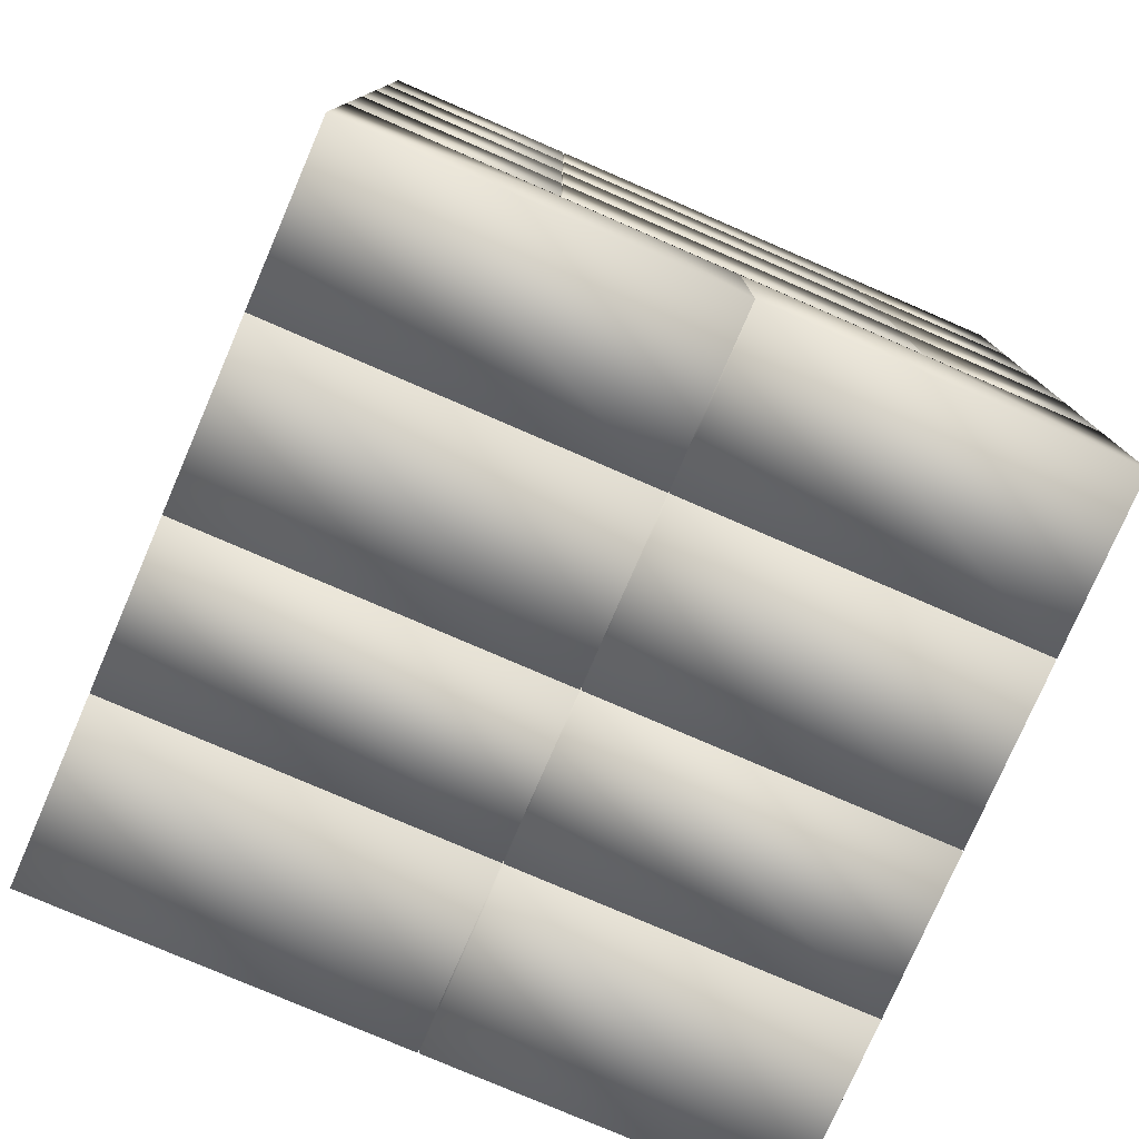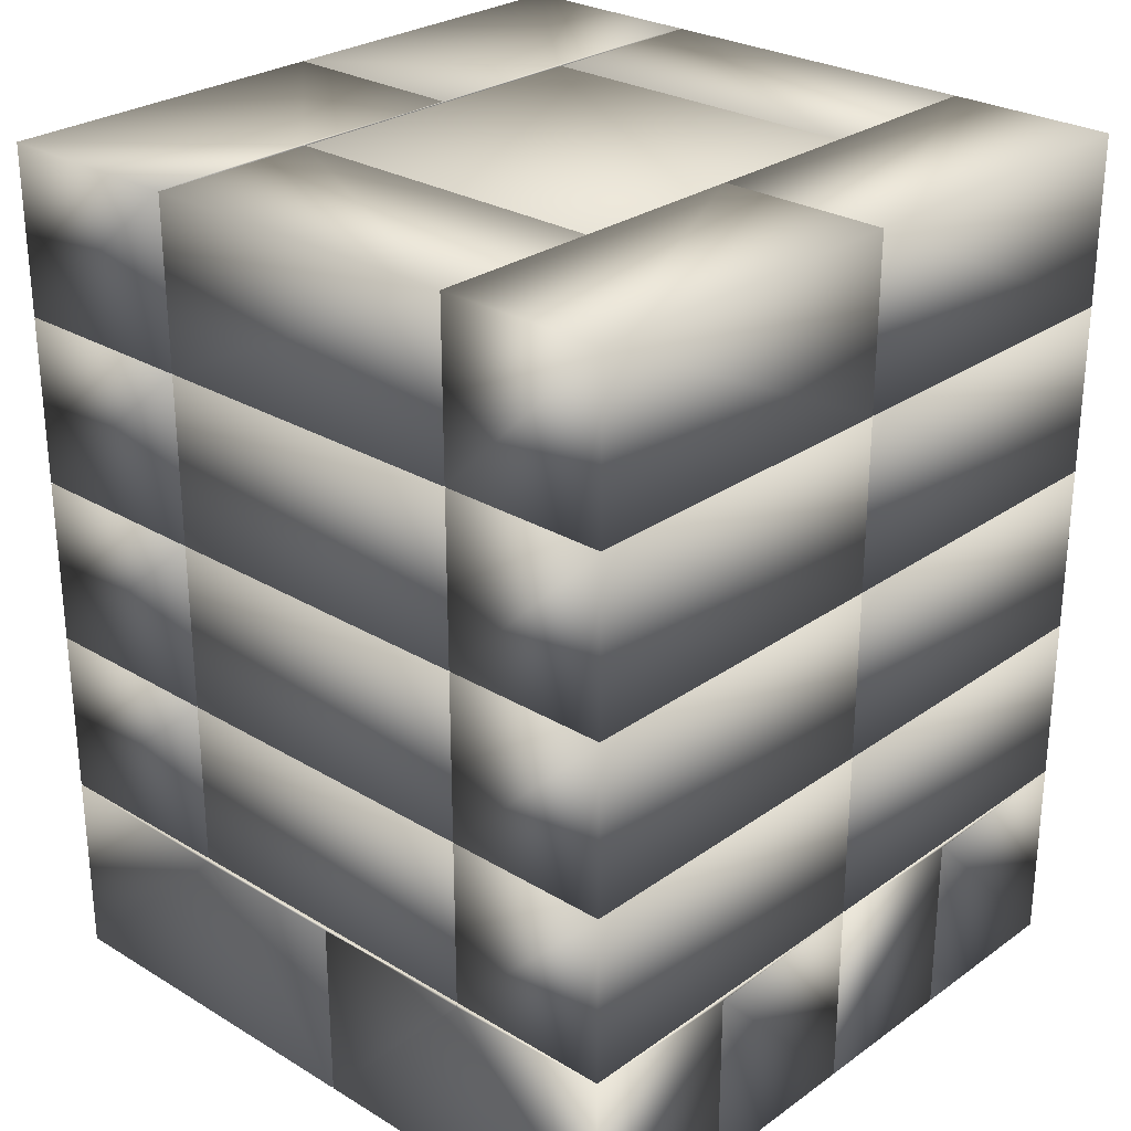
<metadata>
{"format":"obj","ext":"obj","renderer":"f3d","projection":"perspective","resolution":1024,"background":"white","views":[{"elev":-77.8,"azim":156.6,"up":"+Y"},{"elev":27.3,"azim":-137.3,"up":"+Y"}]}
</metadata>
<code>
v -52 -36.1 0.3
v -52 -36.7 -25.5
v -52 -63.9 0.3
v -52 -36.7 -25.7
v -52 -36.1 -50.5
v -52 -63.9 -50.5
v -52 -63.9 -25.7
v -52 -63.9 -25.5
v -52 63.9 0.5
v -52 39.1 50.5
v -52 63.9 50.5
v -52 39.1 0.5
v -52 63.9 -50.5
v -52 39.1 0.3
v -52 63.9 0.3
v -52 39.1 -50.5
v -52 -36.1 50.5
v -52 -36.7 24.1
v -52 -63.9 50.5
v -52 -36.7 23.9
v -52 -36.1 0.5
v -52 -63.9 0.5
v -52 -63.9 23.9
v -52 -63.9 24.1
v -52 38.9 -50.5
v -52 14.1 0.3
v -52 38.9 0.3
v -52 14.1 -50.5
v -52 38.9 0.5
v -52 14.1 50.5
v -52 38.9 50.5
v -52 14.1 0.5
v -52 13.9 -50.5
v -52 -10.9 0.3
v -52 13.9 0.3
v -52 -10.9 -50.5
v -52 13.9 0.5
v -52 -10.9 50.5
v -52 13.9 50.5
v -52 -10.9 0.5
v -52 -11.1 -50.5
v -52 -35.9 0.3
v -52 -11.1 0.3
v -52 -35.9 -50.5
v -52 -11.1 0.5
v -52 -35.9 50.5
v -52 -11.1 50.5
v -52 -35.9 0.5
v -1.7 -63.9 -50.5
v -1.7 -63.9 -25.7
v -1.5 -63.9 -25.7
v 52 -63.9 -50.5
v 52 -63.9 -25.7
v -1.5 -63.9 -50.5
v -1.5 -63.9 50.5
v 52 -63.9 24.1
v 52 -63.9 50.5
v -1.5 -63.9 24.1
v -1.7 -63.9 24.1
v -1.7 -63.9 50.5
v -1.7 -63.9 -25.5
v -1.7 -63.9 0.3
v -1.7 -63.9 0.5
v -1.7 -63.9 23.9
v -1.5 -63.9 0.3
v 52 -63.9 -25.5
v 52 -63.9 0.3
v -1.5 -63.9 -25.5
v -1.5 -63.9 23.9
v 52 -63.9 0.5
v 52 -63.9 23.9
v -1.5 -63.9 0.5
v 52 -36.7 -25.7
v 52 -36.7 -25.5
v 52 -36.1 0.3
v 52 -36.1 -50.5
v 52 -36.7 23.9
v 52 -36.7 24.1
v 52 -36.1 50.5
v 52 -36.1 0.5
v 52 39.1 -50.5
v 52 63.9 0.3
v 52 39.1 0.3
v 52 63.9 -50.5
v 52 39.1 0.5
v 52 63.9 50.5
v 52 39.1 50.5
v 52 63.9 0.5
v 52 14.1 -50.5
v 52 38.9 0.3
v 52 14.1 0.3
v 52 38.9 -50.5
v 52 14.1 0.5
v 52 38.9 50.5
v 52 14.1 50.5
v 52 38.9 0.5
v 52 -10.9 -50.5
v 52 13.9 0.3
v 52 -10.9 0.3
v 52 13.9 -50.5
v 52 -10.9 0.5
v 52 13.9 50.5
v 52 -10.9 50.5
v 52 13.9 0.5
v 52 -35.9 -50.5
v 52 -11.1 0.3
v 52 -35.9 0.3
v 52 -11.1 -50.5
v 52 -35.9 0.5
v 52 -11.1 50.5
v 52 -35.9 50.5
v 52 -11.1 0.5
v -27.2 63.9 50.5
v -27.2 63.9 0.5
v -27.2 63.9 0.3
v -27.2 63.9 -50.5
v 23.6 63.9 -25.5
v 23.6 63.9 -25.7
v 23 63.9 -50.5
v 23 63.9 -25.7
v 23.3 63.9 0.3
v 23 63.9 -25.5
v 23.3 63.9 0.5
v 23.6 63.9 24.1
v 23.6 63.9 23.9
v 23 63.9 23.9
v 23 63.9 50.5
v 23 63.9 24.1
v -27 63.9 -50.5
v 22.8 63.9 -25.7
v 22.8 63.9 -50.5
v -27 63.9 -25.7
v -27 63.9 24.1
v 22.8 63.9 50.5
v 22.8 63.9 24.1
v -27 63.9 50.5
v -27 63.9 -25.5
v 22.8 63.9 23.9
v 22.8 63.9 -25.5
v -27 63.9 23.9
v 22.8 -36.7 -50.5
v -1.5 -36.7 -50.5
v 23 -36.7 -50.5
v 23 -36.1 -50.5
v -27.2 -36.7 -50.5
v -27.2 -36.1 -50.5
v -27 -36.7 -50.5
v -1.7 -36.7 -50.5
v -27 -36.1 -50.5
v 22.8 -36.1 -50.5
v -27.2 39.1 -50.5
v 23 39.1 -50.5
v -27.2 14.1 -50.5
v -27.2 38.9 -50.5
v 23 38.9 -50.5
v 23 14.1 -50.5
v -27.2 -10.9 -50.5
v -27.2 13.9 -50.5
v 23 13.9 -50.5
v 23 -10.9 -50.5
v -27.2 -35.9 -50.5
v -27.2 -11.1 -50.5
v 23 -11.1 -50.5
v 23 -35.9 -50.5
v 22.8 39.1 -50.5
v -27 39.1 -50.5
v -27 38.9 -50.5
v 22.8 14.1 -50.5
v -27 14.1 -50.5
v 22.8 38.9 -50.5
v -27 13.9 -50.5
v 22.8 -10.9 -50.5
v -27 -10.9 -50.5
v 22.8 13.9 -50.5
v -27 -11.1 -50.5
v 22.8 -35.9 -50.5
v -27 -35.9 -50.5
v 22.8 -11.1 -50.5
v -27 -36.7 50.5
v -1.7 -36.7 50.5
v -27.2 -36.7 50.5
v -27.2 -36.1 50.5
v 23 -36.7 50.5
v 23 -36.1 50.5
v 22.8 -36.7 50.5
v -1.5 -36.7 50.5
v 22.8 -36.1 50.5
v -27 -36.1 50.5
v -27.2 39.1 50.5
v 23 39.1 50.5
v -27.2 38.9 50.5
v -27.2 14.1 50.5
v 23 14.1 50.5
v 23 38.9 50.5
v -27.2 13.9 50.5
v -27.2 -10.9 50.5
v 23 -10.9 50.5
v 23 13.9 50.5
v -27.2 -11.1 50.5
v -27.2 -35.9 50.5
v 23 -35.9 50.5
v 23 -11.1 50.5
v -27 39.1 50.5
v 22.8 39.1 50.5
v 22.8 38.9 50.5
v -27 14.1 50.5
v 22.8 14.1 50.5
v -27 38.9 50.5
v 22.8 13.9 50.5
v -27 -10.9 50.5
v 22.8 -10.9 50.5
v -27 13.9 50.5
v 22.8 -11.1 50.5
v -27 -35.9 50.5
v 22.8 -35.9 50.5
v -27 -11.1 50.5
v -27.5 -38.6 -25.7
v -27.5 -38.6 -26
v -27.5 -36.7 -25.7
v -27.5 -36.7 -25.5
v -27.5 -38.6 0.3
v -27.5 -38.6 -25.5
v -27.5 -36.1 0.3
v -27.5 -36.1 -26
v -27.5 39.1 0.5
v -27.5 39.4 26
v -27.5 39.1 26
v -27.5 39.4 0.5
v -27.5 39.1 -26
v -27.5 39.4 0.3
v -27.5 39.1 0.3
v -27.5 39.4 -26
v -27.5 -38.6 23.9
v -27.5 -38.6 0.5
v -27.5 -36.7 23.9
v -27.5 -36.7 24.1
v -27.5 -38.6 26
v -27.5 -38.6 24.1
v -27.5 -36.1 26
v -27.5 -36.1 0.5
v -27.5 14.1 -26
v -27.5 38.9 0.3
v -27.5 14.1 0.3
v -27.5 38.9 -26
v -27.5 14.1 0.5
v -27.5 38.9 26
v -27.5 14.1 26
v -27.5 38.9 0.5
v -27.5 -10.9 -26
v -27.5 13.9 0.3
v -27.5 -10.9 0.3
v -27.5 13.9 -26
v -27.5 -10.9 0.5
v -27.5 13.9 26
v -27.5 -10.9 26
v -27.5 13.9 0.5
v -27.5 -35.9 -26
v -27.5 -11.1 0.3
v -27.5 -35.9 0.3
v -27.5 -11.1 -26
v -27.5 -35.9 0.5
v -27.5 -11.1 26
v -27.5 -35.9 26
v -27.5 -11.1 0.5
v -1.7 -38.6 -25.7
v -1.7 -38.6 -26
v -1.5 -38.6 -26
v 27.5 -38.6 -25.7
v 27.5 -38.6 -26
v -1.5 -38.6 -25.7
v -1.5 -38.6 24.1
v 27.5 -38.6 26
v 27.5 -38.6 24.1
v -1.5 -38.6 26
v -1.7 -38.6 26
v -1.7 -38.6 24.1
v -1.7 -38.6 0.3
v -1.7 -38.6 -25.5
v -1.5 -38.6 -25.5
v 27.5 -38.6 0.3
v 27.5 -38.6 -25.5
v -1.5 -38.6 0.3
v -1.7 -38.6 23.9
v -1.7 -38.6 0.5
v -1.5 -38.6 0.5
v 27.5 -38.6 23.9
v 27.5 -38.6 0.5
v -1.5 -38.6 23.9
v 27.5 -36.1 0.3
v 27.5 -36.7 -25.5
v 27.5 -36.1 -26
v 27.5 -36.7 -25.7
v 27.5 -36.1 26
v 27.5 -36.7 24.1
v 27.5 -36.7 23.9
v 27.5 -36.1 0.5
v 27.5 39.4 -26
v 27.5 39.1 0.3
v 27.5 39.4 0.3
v 27.5 39.1 -26
v 27.5 39.4 0.5
v 27.5 39.1 26
v 27.5 39.4 26
v 27.5 39.1 0.5
v 27.5 38.9 0.5
v 27.5 14.1 26
v 27.5 38.9 26
v 27.5 14.1 0.5
v 27.5 38.9 -26
v 27.5 14.1 0.3
v 27.5 38.9 0.3
v 27.5 14.1 -26
v 27.5 13.9 -26
v 27.5 -10.9 0.3
v 27.5 13.9 0.3
v 27.5 -10.9 -26
v 27.5 13.9 0.5
v 27.5 -10.9 26
v 27.5 13.9 26
v 27.5 -10.9 0.5
v 27.5 -11.1 -26
v 27.5 -35.9 0.3
v 27.5 -11.1 0.3
v 27.5 -35.9 -26
v 27.5 -11.1 0.5
v 27.5 -35.9 26
v 27.5 -11.1 26
v 27.5 -35.9 0.5
v -27.2 39.4 0.5
v -27.2 39.4 26
v -27.2 39.4 -26
v -27.2 39.4 0.3
v 23.6 39.4 23.9
v 23.6 39.4 24.1
v 23 39.4 26
v 23 39.4 24.1
v 23.3 39.4 0.5
v 23 39.4 23.9
v 23.3 39.4 0.3
v 23.6 39.4 -25.5
v 23 39.4 -25.5
v 23.6 39.4 -25.7
v 23 39.4 -26
v 23 39.4 -25.7
v -27 39.4 26
v 22.8 39.4 24.1
v 22.8 39.4 26
v -27 39.4 24.1
v -27 39.4 -25.7
v 22.8 39.4 -26
v 22.8 39.4 -25.7
v -27 39.4 -26
v -27 39.4 23.9
v 22.8 39.4 -25.5
v 22.8 39.4 23.9
v -27 39.4 -25.5
v -27 -36.7 -26
v -1.7 -36.7 -26
v -27.2 -36.7 -26
v -27.2 -36.1 -26
v 22.8 -36.7 -26
v 23 -36.7 -26
v 23 -36.1 -26
v -1.5 -36.7 -26
v 22.8 -36.1 -26
v -27 -36.1 -26
v -27.2 39.1 -26
v 23 39.1 -26
v -27.2 38.9 -26
v -27.2 14.1 -26
v 23 14.1 -26
v 23 38.9 -26
v -27.2 13.9 -26
v -27.2 -10.9 -26
v 23 -10.9 -26
v 23 13.9 -26
v -27.2 -11.1 -26
v -27.2 -35.9 -26
v 23 -35.9 -26
v 23 -11.1 -26
v -27 39.1 -26
v 22.8 39.1 -26
v 22.8 38.9 -26
v -27 14.1 -26
v 22.8 14.1 -26
v -27 38.9 -26
v 22.8 13.9 -26
v -27 -10.9 -26
v 22.8 -10.9 -26
v -27 13.9 -26
v 22.8 -11.1 -26
v -27 -35.9 -26
v 22.8 -35.9 -26
v -27 -11.1 -26
v 22.8 -36.7 26
v -1.5 -36.7 26
v 23 -36.7 26
v 23 -36.1 26
v -27 -36.7 26
v -27.2 -36.7 26
v -27.2 -36.1 26
v -1.7 -36.7 26
v -27 -36.1 26
v 22.8 -36.1 26
v -27.2 39.1 26
v 23 39.1 26
v -27.2 14.1 26
v -27.2 38.9 26
v 23 38.9 26
v 23 14.1 26
v -27.2 -10.9 26
v -27.2 13.9 26
v 23 13.9 26
v 23 -10.9 26
v -27.2 -35.9 26
v -27.2 -11.1 26
v 23 -11.1 26
v 23 -35.9 26
v 22.8 39.1 26
v -27 39.1 26
v -27 38.9 26
v 22.8 14.1 26
v -27 14.1 26
v 22.8 38.9 26
v -27 13.9 26
v 22.8 -10.9 26
v -27 -10.9 26
v 22.8 13.9 26
v -27 -11.1 26
v 22.8 -35.9 26
v -27 -35.9 26
v 22.8 -11.1 26
g mmGroup0
f 1 2 3
f 1 4 2
f 5 4 1
f 6 4 5
f 4 6 7
f 3 2 8
f 9 10 11
f 10 9 12
f 13 14 15
f 14 13 16
f 17 18 19
f 17 20 18
f 21 20 17
f 22 20 21
f 20 22 23
f 19 18 24
f 25 26 27
f 26 25 28
f 29 30 31
f 30 29 32
f 33 34 35
f 34 33 36
f 37 38 39
f 38 37 40
f 41 42 43
f 42 41 44
f 45 46 47
f 46 45 48
f 7 49 50
f 49 7 6
f 51 52 53
f 52 51 54
f 55 56 57
f 56 55 58
f 19 59 60
f 59 19 24
f 3 61 62
f 61 3 8
f 23 63 64
f 63 23 22
f 65 66 67
f 66 65 68
f 69 70 71
f 70 69 72
f 53 52 73
f 74 67 66
f 67 74 75
f 73 75 74
f 73 76 75
f 76 73 52
f 71 70 77
f 78 57 56
f 57 78 79
f 77 79 78
f 77 80 79
f 80 77 70
f 81 82 83
f 82 81 84
f 85 86 87
f 86 85 88
f 89 90 91
f 90 89 92
f 93 94 95
f 94 93 96
f 97 98 99
f 98 97 100
f 101 102 103
f 102 101 104
f 105 106 107
f 106 105 108
f 109 110 111
f 110 109 112
f 9 113 114
f 113 9 11
f 13 115 116
f 115 13 15
f 117 84 118
f 119 118 84
f 118 119 120
f 84 117 82
f 117 121 82
f 121 122 123
f 122 121 117
f 124 88 125
f 123 125 88
f 123 126 125
f 126 123 122
f 88 124 86
f 127 124 128
f 124 127 86
f 129 130 131
f 130 129 132
f 133 134 135
f 134 133 136
f 137 138 139
f 138 137 140
f 141 54 142
f 143 54 141
f 54 143 52
f 76 143 144
f 143 76 52
f 6 145 49
f 5 145 6
f 145 5 146
f 147 49 145
f 147 148 49
f 149 148 147
f 148 149 142
f 150 142 149
f 142 150 141
f 13 151 16
f 151 13 116
f 119 81 152
f 81 119 84
f 25 153 28
f 153 25 154
f 155 89 156
f 89 155 92
f 33 157 36
f 157 33 158
f 159 97 160
f 97 159 100
f 41 161 44
f 161 41 162
f 163 105 164
f 105 163 108
f 129 165 166
f 165 129 131
f 167 168 169
f 168 167 170
f 171 172 173
f 172 171 174
f 175 176 177
f 176 175 178
f 179 60 180
f 60 179 19
f 181 19 179
f 17 181 182
f 181 17 19
f 57 183 55
f 79 183 57
f 183 79 184
f 185 55 183
f 185 186 55
f 187 186 185
f 186 187 180
f 188 180 187
f 180 188 179
f 113 10 189
f 10 113 11
f 86 190 87
f 190 86 127
f 191 30 192
f 30 191 31
f 94 193 95
f 193 94 194
f 195 38 196
f 38 195 39
f 102 197 103
f 197 102 198
f 199 46 200
f 46 199 47
f 110 201 111
f 201 110 202
f 134 203 204
f 203 134 136
f 205 206 207
f 206 205 208
f 209 210 211
f 210 209 212
f 213 214 215
f 214 213 216
f 217 218 219
f 220 221 222
f 221 220 223
f 224 220 219
f 220 224 223
f 224 219 218
f 225 226 227
f 226 225 228
f 229 230 231
f 230 229 232
f 233 234 235
f 236 237 238
f 237 236 239
f 235 239 236
f 240 235 234
f 235 240 239
f 241 242 243
f 242 241 244
f 245 246 247
f 246 245 248
f 249 250 251
f 250 249 252
f 253 254 255
f 254 253 256
f 257 258 259
f 258 257 260
f 261 262 263
f 262 261 264
f 218 265 266
f 265 218 217
f 267 268 269
f 268 267 270
f 271 272 273
f 272 271 274
f 238 275 276
f 275 238 237
f 222 277 278
f 277 222 221
f 279 280 281
f 280 279 282
f 234 283 284
f 283 234 233
f 285 286 287
f 286 285 288
f 289 290 280
f 291 290 289
f 290 291 292
f 269 292 291
f 292 269 268
f 280 290 281
f 293 294 272
f 293 295 294
f 296 295 293
f 287 295 296
f 295 287 286
f 272 294 273
f 297 298 299
f 298 297 300
f 301 302 303
f 302 301 304
f 305 306 307
f 306 305 308
f 309 310 311
f 310 309 312
f 313 314 315
f 314 313 316
f 317 318 319
f 318 317 320
f 321 322 323
f 322 321 324
f 325 326 327
f 326 325 328
f 226 329 330
f 329 226 228
f 230 331 332
f 331 230 232
f 333 303 334
f 335 334 303
f 334 335 336
f 303 333 301
f 333 337 301
f 337 338 339
f 338 337 333
f 299 340 297
f 339 340 299
f 341 339 338
f 339 341 340
f 342 297 340
f 343 342 344
f 342 343 297
f 345 346 347
f 346 345 348
f 349 350 351
f 350 349 352
f 353 354 355
f 354 353 356
f 357 266 358
f 266 357 218
f 359 218 357
f 224 359 360
f 359 224 218
f 361 269 362
f 291 362 269
f 362 291 363
f 269 361 267
f 361 364 267
f 365 364 361
f 364 365 358
f 366 358 365
f 358 366 357
f 331 229 367
f 229 331 232
f 297 368 300
f 368 297 343
f 369 241 370
f 241 369 244
f 309 371 312
f 371 309 372
f 373 249 374
f 249 373 252
f 313 375 316
f 375 313 376
f 377 257 378
f 257 377 260
f 321 379 324
f 379 321 380
f 350 381 382
f 381 350 352
f 383 384 385
f 384 383 386
f 387 388 389
f 388 387 390
f 391 392 393
f 392 391 394
f 395 274 396
f 274 395 272
f 397 272 395
f 293 397 398
f 397 293 272
f 399 237 400
f 239 400 237
f 400 239 401
f 237 399 275
f 399 402 275
f 403 402 399
f 402 403 396
f 404 396 403
f 396 404 395
f 226 405 227
f 405 226 330
f 335 302 406
f 302 335 303
f 246 407 247
f 407 246 408
f 409 306 410
f 306 409 307
f 254 411 255
f 411 254 412
f 413 318 414
f 318 413 319
f 262 415 263
f 415 262 416
f 417 326 418
f 326 417 327
f 345 419 420
f 419 345 347
f 421 422 423
f 422 421 424
f 425 426 427
f 426 425 428
f 429 430 431
f 430 429 432
f 154 244 369
f 25 244 154
f 27 244 25
f 244 27 242
f 248 29 246
f 246 191 408
f 31 246 29
f 246 31 191
f 92 309 90
f 155 309 92
f 309 155 372
f 90 309 311
f 307 96 305
f 96 307 94
f 194 307 409
f 307 194 94
f 167 383 170
f 383 167 386
f 421 205 424
f 205 421 208
f 231 14 229
f 229 151 367
f 16 229 14
f 229 16 151
f 189 227 405
f 10 227 189
f 12 227 10
f 227 12 225
f 300 83 298
f 83 300 81
f 152 300 368
f 300 152 81
f 87 302 85
f 190 302 87
f 302 190 406
f 85 302 304
f 381 165 382
f 165 381 166
f 203 419 204
f 419 203 420
f 158 252 373
f 33 252 158
f 35 252 33
f 252 35 250
f 256 37 254
f 254 195 412
f 39 254 37
f 254 39 195
f 100 313 98
f 159 313 100
f 313 159 376
f 98 313 315
f 319 104 317
f 104 319 102
f 198 319 413
f 319 198 102
f 171 387 174
f 387 171 390
f 425 209 428
f 209 425 212
f 243 26 241
f 241 153 370
f 28 241 26
f 241 28 153
f 192 247 407
f 30 247 192
f 32 247 30
f 247 32 245
f 312 91 310
f 91 312 89
f 156 312 371
f 312 156 89
f 95 306 93
f 193 306 95
f 306 193 410
f 93 306 308
f 384 168 385
f 168 384 169
f 206 422 207
f 422 206 423
f 162 260 377
f 41 260 162
f 43 260 41
f 260 43 258
f 264 45 262
f 262 199 416
f 47 262 45
f 262 47 199
f 108 321 106
f 163 321 108
f 321 163 380
f 106 321 323
f 327 112 325
f 112 327 110
f 202 327 417
f 327 202 110
f 175 391 178
f 391 175 394
f 429 213 432
f 213 429 216
f 251 34 249
f 249 157 374
f 36 249 34
f 249 36 157
f 196 255 411
f 38 255 196
f 40 255 38
f 255 40 253
f 316 99 314
f 99 316 97
f 160 316 375
f 316 160 97
f 103 318 101
f 197 318 103
f 318 197 414
f 101 318 320
f 388 172 389
f 172 388 173
f 210 426 211
f 426 210 427
f 146 224 360
f 5 224 146
f 1 224 5
f 224 1 223
f 240 21 239
f 239 182 401
f 17 239 21
f 239 17 182
f 76 291 75
f 144 291 76
f 291 144 363
f 75 291 289
f 293 80 296
f 80 293 79
f 184 293 398
f 293 184 79
f 149 365 150
f 365 149 366
f 403 187 404
f 187 403 188
f 259 42 257
f 257 161 378
f 44 257 42
f 257 44 161
f 200 263 415
f 46 263 200
f 48 263 46
f 263 48 261
f 324 107 322
f 107 324 105
f 164 324 379
f 324 164 105
f 111 326 109
f 201 326 111
f 326 201 418
f 109 326 328
f 392 176 393
f 176 392 177
f 214 430 215
f 430 214 431
f 242 26 243
f 26 242 27
f 250 34 251
f 34 250 35
f 221 62 277
f 62 221 3
f 1 221 223
f 221 1 3
f 258 42 259
f 42 258 43
f 67 280 65
f 75 280 67
f 280 75 289
f 65 280 282
f 90 310 91
f 310 90 311
f 98 314 99
f 314 98 315
f 106 322 107
f 322 106 323
f 29 245 32
f 245 29 248
f 37 253 40
f 253 37 256
f 22 234 63
f 21 234 22
f 234 21 240
f 63 234 284
f 45 261 48
f 261 45 264
f 287 72 285
f 72 287 70
f 80 287 296
f 287 80 70
f 305 93 308
f 93 305 96
f 317 101 320
f 101 317 104
f 325 109 328
f 109 325 112
f 145 360 359
f 360 145 146
f 367 151 331
f 331 115 332
f 116 331 151
f 331 116 115
f 153 369 370
f 369 153 154
f 157 373 374
f 373 157 158
f 161 377 378
f 377 161 162
f 330 189 405
f 189 330 113
f 114 330 329
f 330 114 113
f 407 191 192
f 191 407 408
f 411 195 196
f 195 411 412
f 415 199 200
f 199 415 416
f 400 182 181
f 182 400 401
f 145 357 147
f 357 145 359
f 400 179 399
f 179 400 181
f 149 357 366
f 357 149 147
f 132 352 349
f 129 352 132
f 166 352 129
f 352 166 381
f 167 384 386
f 384 167 169
f 171 388 390
f 388 171 173
f 175 392 394
f 392 175 177
f 136 345 203
f 133 345 136
f 345 133 348
f 203 345 420
f 421 206 208
f 206 421 423
f 425 210 212
f 210 425 427
f 429 214 216
f 214 429 431
f 403 179 188
f 179 403 399
f 137 353 140
f 353 137 356
f 141 365 361
f 365 141 150
f 382 165 350
f 350 130 351
f 131 350 165
f 350 131 130
f 168 383 385
f 383 168 170
f 172 387 389
f 387 172 174
f 176 391 393
f 391 176 178
f 347 204 419
f 204 347 134
f 135 347 346
f 347 135 134
f 422 205 207
f 205 422 424
f 426 209 211
f 209 426 428
f 430 213 215
f 213 430 432
f 395 187 185
f 187 395 404
f 354 138 355
f 138 354 139
f 141 362 143
f 362 141 361
f 395 183 397
f 183 395 185
f 144 362 363
f 362 144 143
f 120 343 344
f 119 343 120
f 152 343 119
f 343 152 368
f 155 371 372
f 371 155 156
f 159 375 376
f 375 159 160
f 163 379 380
f 379 163 164
f 127 335 190
f 128 335 127
f 335 128 336
f 190 335 406
f 409 193 194
f 193 409 410
f 413 197 198
f 197 413 414
f 417 201 202
f 201 417 418
f 398 183 184
f 183 398 397
f 122 338 126
f 338 122 341
f 50 266 265
f 49 266 50
f 148 266 49
f 266 148 358
f 60 275 180
f 59 275 60
f 275 59 276
f 180 275 402
f 61 277 62
f 277 61 278
f 63 283 64
f 283 63 284
f 364 142 267
f 267 51 270
f 54 267 142
f 267 54 51
f 274 186 396
f 186 274 55
f 58 274 271
f 274 58 55
f 279 65 282
f 65 279 68
f 285 69 288
f 69 285 72
f 358 142 364
f 142 358 148
f 180 396 186
f 396 180 402
f 2 219 220
f 219 2 4
f 290 73 74
f 73 290 292
f 217 50 265
f 50 217 7
f 4 217 219
f 217 4 7
f 53 268 51
f 73 268 53
f 268 73 292
f 51 268 270
f 8 222 61
f 2 222 8
f 222 2 220
f 61 222 278
f 281 68 279
f 68 281 66
f 74 281 290
f 281 74 66
f 24 238 59
f 18 238 24
f 238 18 236
f 59 238 276
f 273 58 271
f 58 273 56
f 78 273 294
f 273 78 56
f 18 235 236
f 235 18 20
f 294 77 78
f 77 294 295
f 233 64 283
f 64 233 23
f 20 233 235
f 233 20 23
f 71 286 69
f 77 286 71
f 286 77 295
f 69 286 288
f 118 340 117
f 340 118 342
f 122 340 341
f 340 122 117
f 137 354 356
f 354 137 139
f 118 344 342
f 344 118 120
f 130 349 351
f 349 130 132
f 125 334 124
f 334 125 333
f 125 338 333
f 338 125 126
f 138 353 355
f 353 138 140
f 128 334 336
f 334 128 124
f 133 346 348
f 346 133 135
f 332 115 230
f 230 14 231
f 15 230 115
f 230 15 14
f 12 228 225
f 9 228 12
f 114 228 9
f 228 114 329
f 339 123 337
f 123 339 121
f 337 123 301
f 301 85 304
f 88 301 123
f 301 88 85
f 83 299 298
f 82 299 83
f 121 299 82
f 299 121 339

</code>
